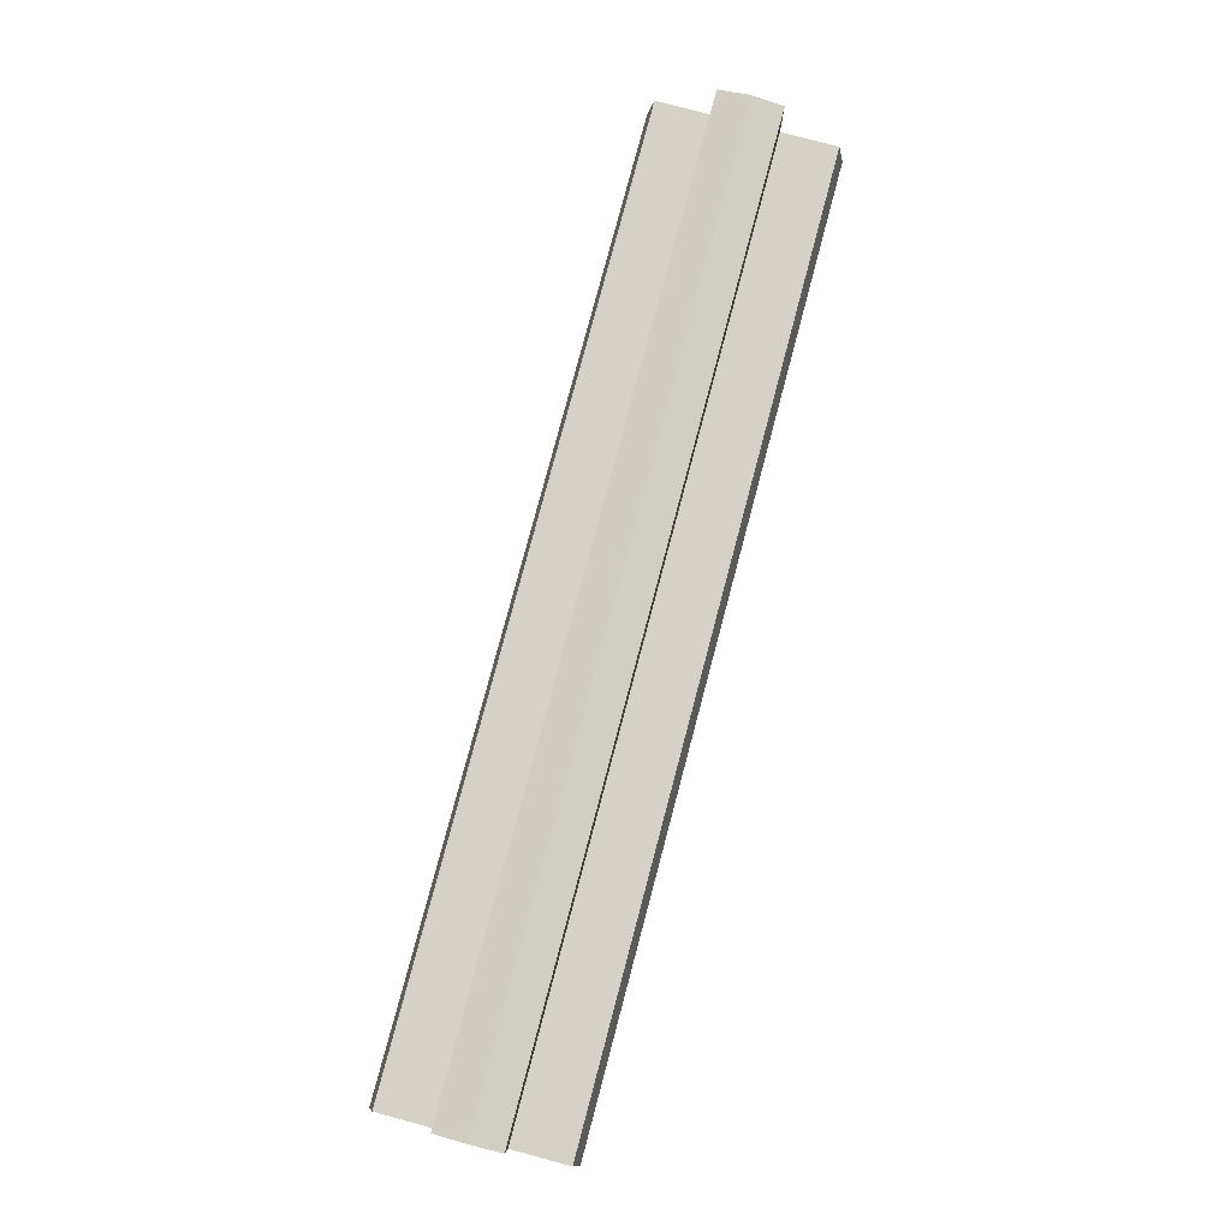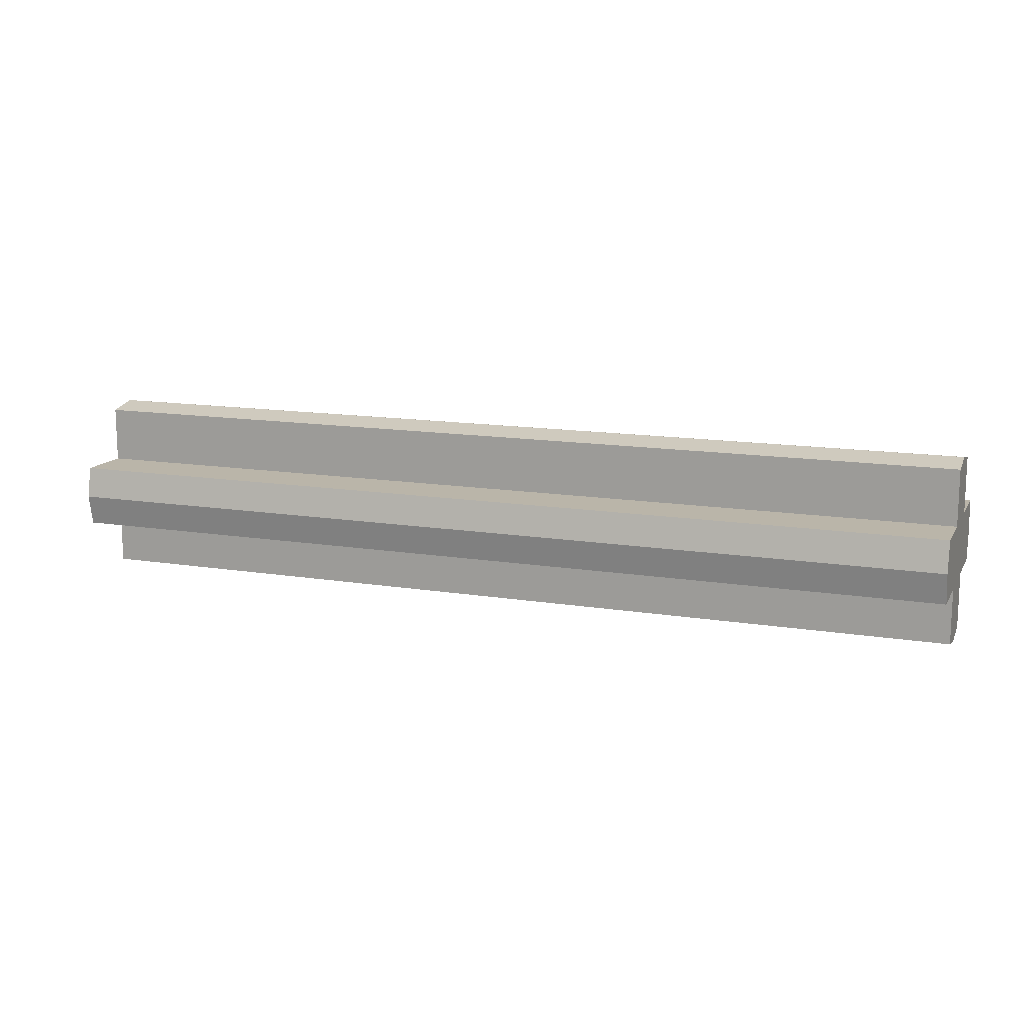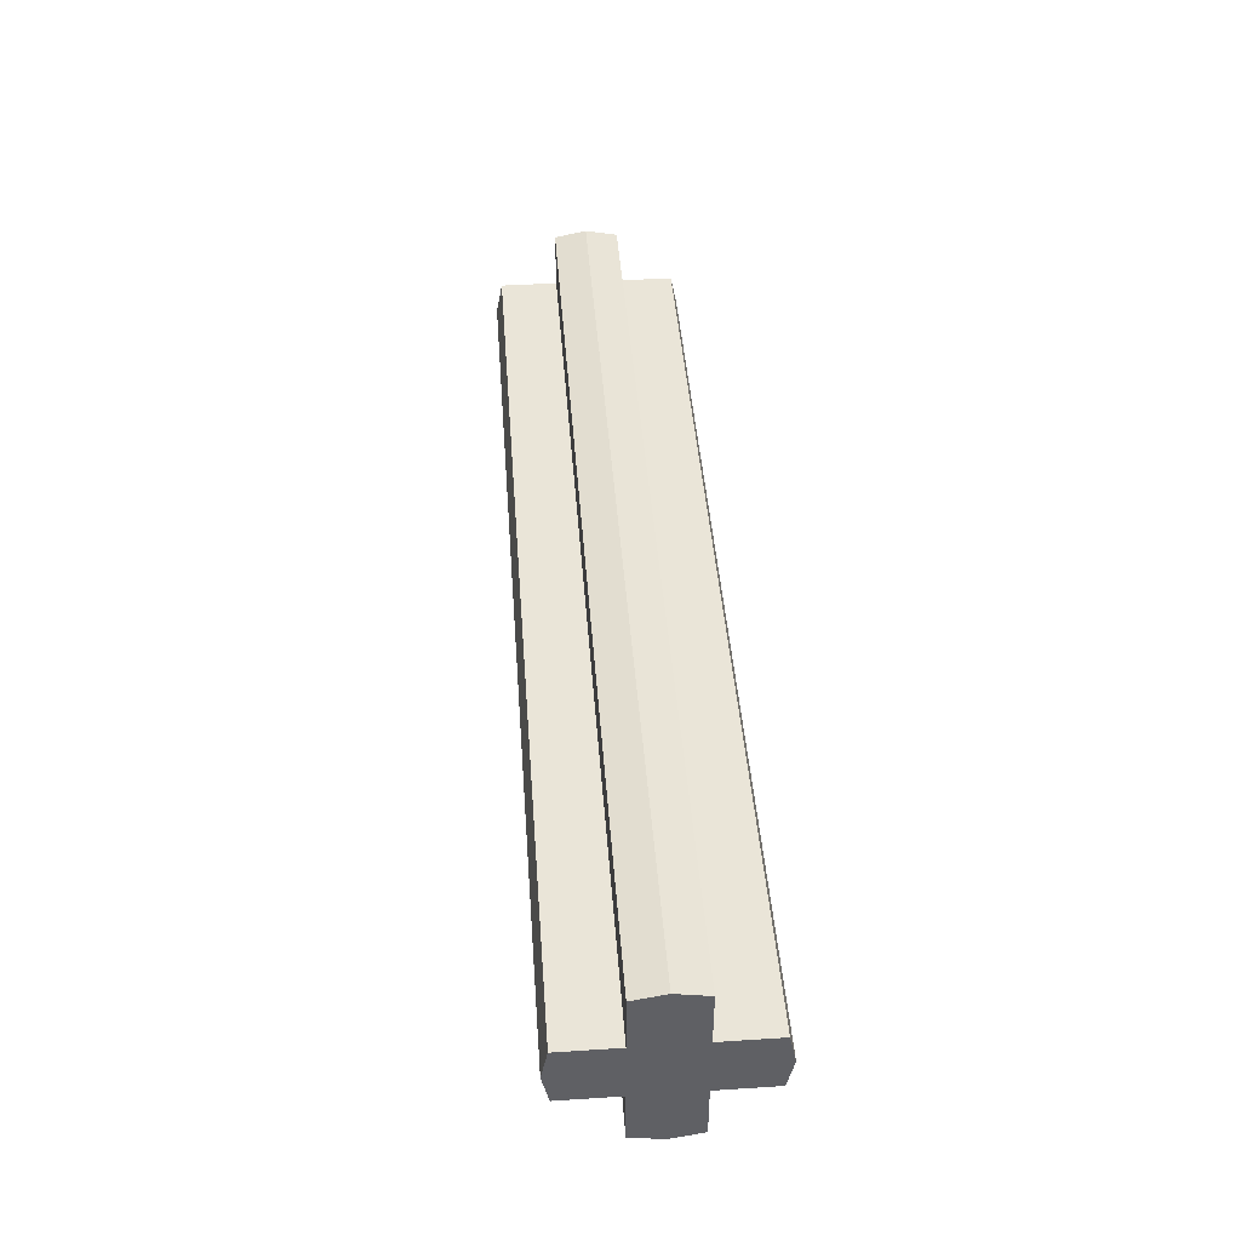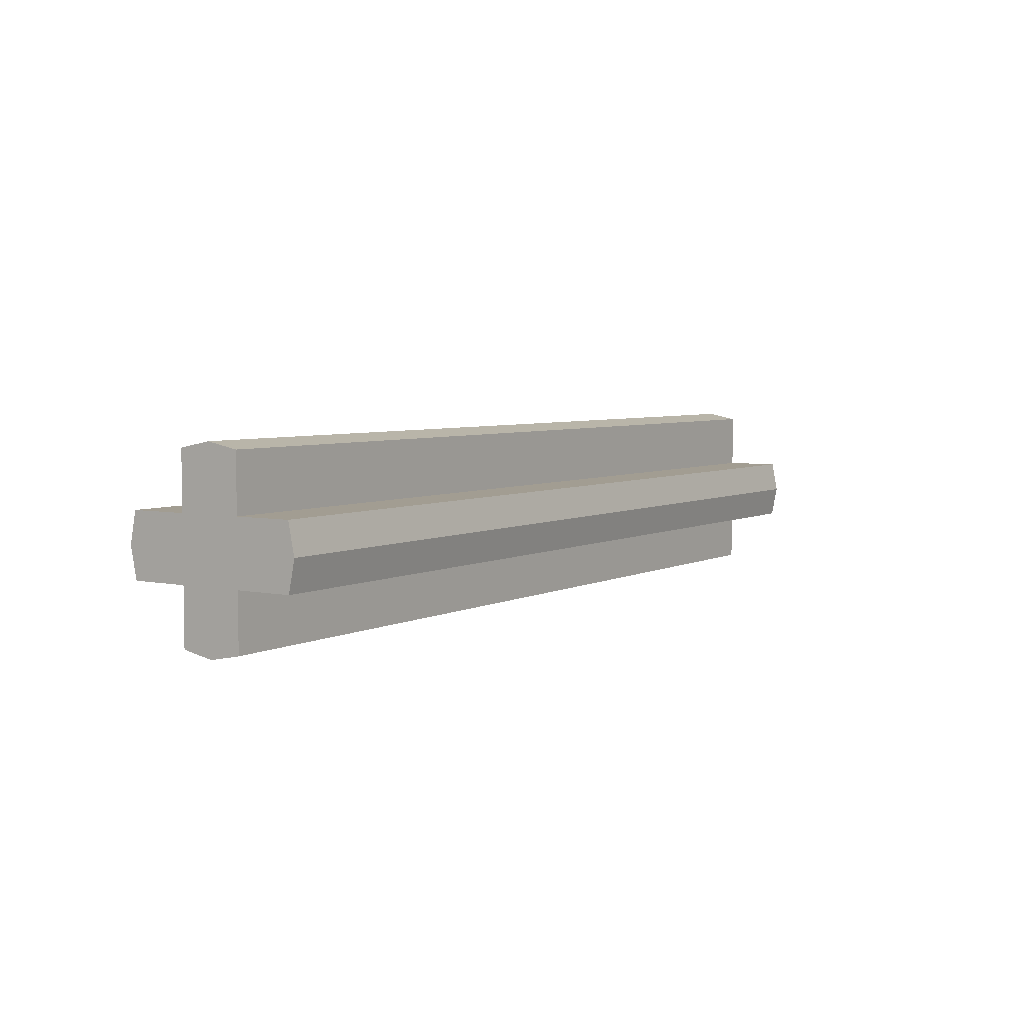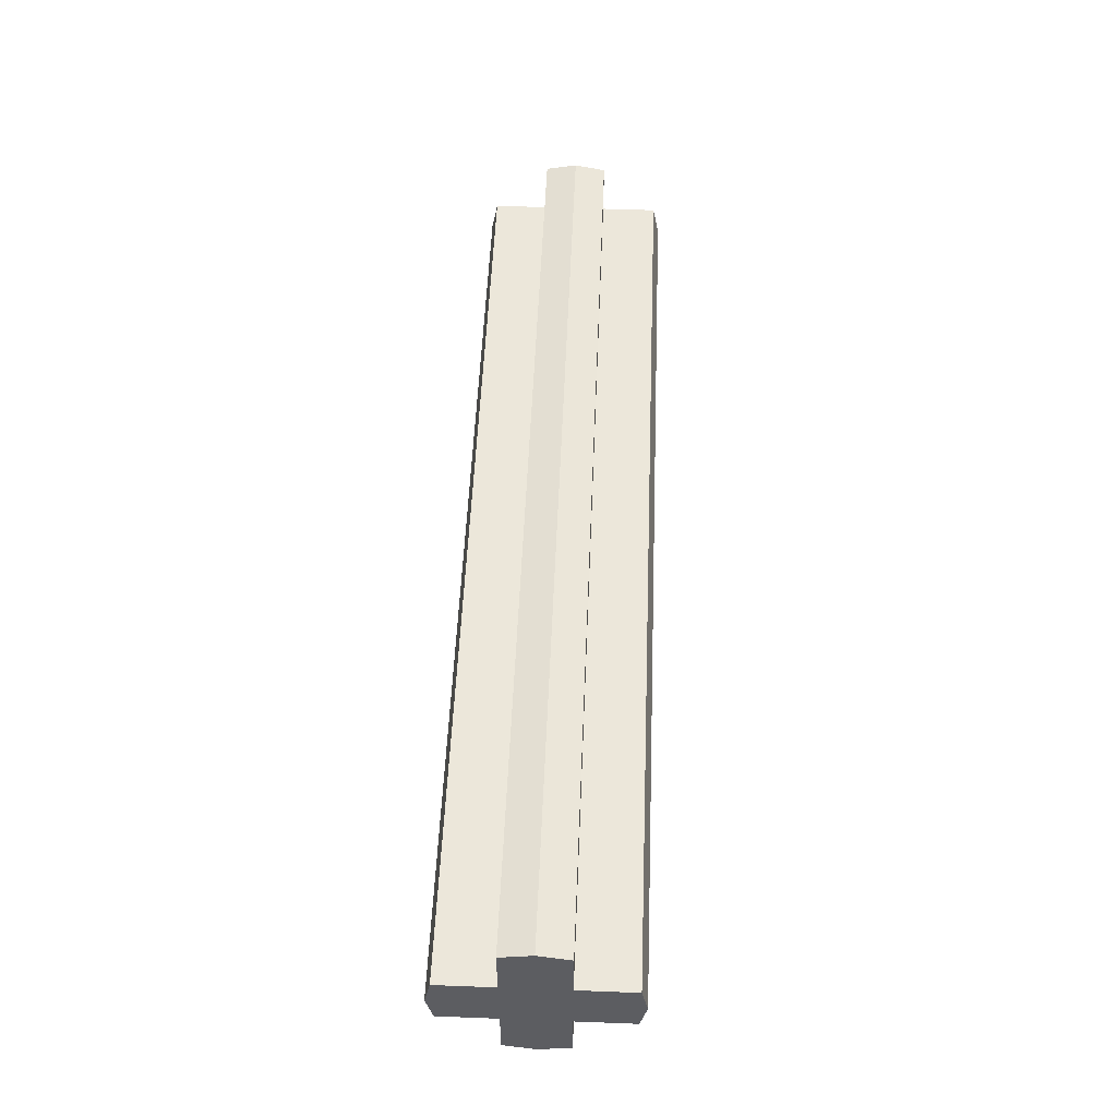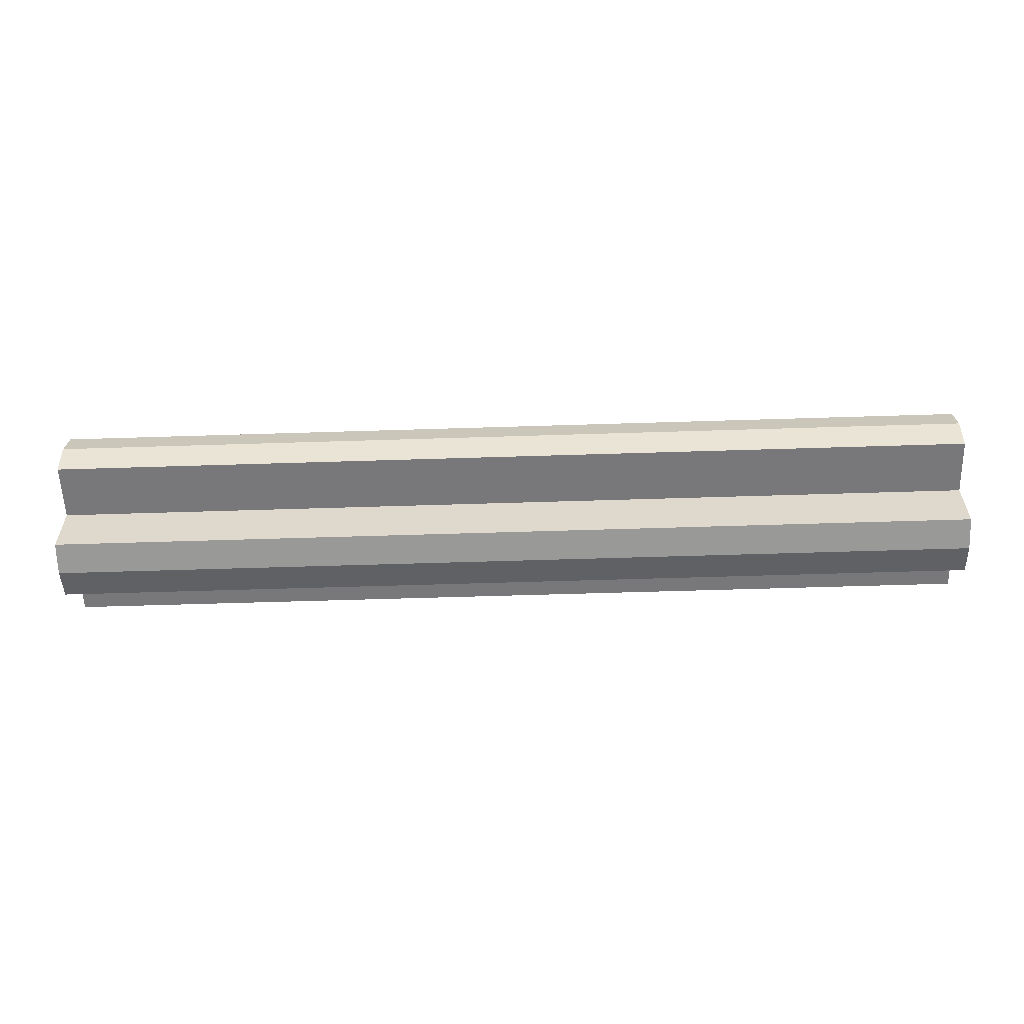
<metadata>
{"format":"obj","ext":"obj","renderer":"f3d","projection":"perspective","resolution":1024,"background":"white","views":[{"elev":79.7,"azim":104.9,"up":"+Z"},{"elev":13.5,"azim":-159.8,"up":"+Z"},{"elev":44.5,"azim":-94.3,"up":"+Y"},{"elev":4.9,"azim":-56.7,"up":"+Y"},{"elev":52.9,"azim":-87.7,"up":"+Z"},{"elev":-57.6,"azim":1.9,"up":"+Y"}]}
</metadata>
<code>
v 1.5 0.3 0
v -1.5 0.3 0
v -1.5 0.2801 0.1
v 1.5 0.2801 0.1
v 1.5 0.2801 0.1
v -1.5 0.2801 0.1
v -1.5 0.1 0.1
v 1.5 0.1 0.1
v 1.5 0.1 0.1
v -1.5 0.1 0.1
v -1.5 0.1 0.2801
v 1.5 0.1 0.2801
v 1.5 0.1 0.2801
v -1.5 0.1 0.2801
v -1.5 0 0.3
v 1.5 0 0.3
v 1.5 -0.3 0
v 1.5 -0.2801 0.1
v -1.5 -0.2801 0.1
v -1.5 -0.3 0
v 1.5 -0.2801 0.1
v 1.5 -0.1 0.1
v -1.5 -0.1 0.1
v -1.5 -0.2801 0.1
v 1.5 -0.1 0.1
v 1.5 -0.1 0.2801
v -1.5 -0.1 0.2801
v -1.5 -0.1 0.1
v 1.5 -0.1 0.2801
v 1.5 0 0.3
v -1.5 0 0.3
v -1.5 -0.1 0.2801
v 1.5 0.3 0
v 1.5 0.2801 -0.1
v -1.5 0.2801 -0.1
v -1.5 0.3 0
v 1.5 0.2801 -0.1
v 1.5 0.1 -0.1
v -1.5 0.1 -0.1
v -1.5 0.2801 -0.1
v 1.5 0.1 -0.1
v 1.5 0.1 -0.2801
v -1.5 0.1 -0.2801
v -1.5 0.1 -0.1
v 1.5 0.1 -0.2801
v 1.5 0 -0.3
v -1.5 0 -0.3
v -1.5 0.1 -0.2801
v 1.5 -0.3 0
v -1.5 -0.3 0
v -1.5 -0.2801 -0.1
v 1.5 -0.2801 -0.1
v 1.5 -0.2801 -0.1
v -1.5 -0.2801 -0.1
v -1.5 -0.1 -0.1
v 1.5 -0.1 -0.1
v 1.5 -0.1 -0.1
v -1.5 -0.1 -0.1
v -1.5 -0.1 -0.2801
v 1.5 -0.1 -0.2801
v 1.5 -0.1 -0.2801
v -1.5 -0.1 -0.2801
v -1.5 0 -0.3
v 1.5 0 -0.3
v 1.5 0.3 0
v 1.5 0.2801 0.1
v 1.5 0.1 0.1
v 1.5 0 0
v 1.5 -0.3 0
v 1.5 0 0
v 1.5 -0.1 0.1
v 1.5 -0.2801 0.1
v 1.5 0.3 0
v 1.5 0 0
v 1.5 0.1 -0.1
v 1.5 0.2801 -0.1
v 1.5 -0.3 0
v 1.5 -0.2801 -0.1
v 1.5 -0.1 -0.1
v 1.5 0 0
v 1.5 0 0.3
v 1.5 0 0
v 1.5 0.1 0.1
v 1.5 0.1 0.2801
v 1.5 0 0.3
v 1.5 -0.1 0.2801
v 1.5 -0.1 0.1
v 1.5 0 0
v 1.5 0 -0.3
v 1.5 0.1 -0.2801
v 1.5 0.1 -0.1
v 1.5 0 0
v 1.5 0 -0.3
v 1.5 0 0
v 1.5 -0.1 -0.1
v 1.5 -0.1 -0.2801
v -1.5 0.3 0
v -1.5 0 0
v -1.5 0.1 0.1
v -1.5 0.2801 0.1
v -1.5 -0.3 0
v -1.5 -0.2801 0.1
v -1.5 -0.1 0.1
v -1.5 0 0
v -1.5 0.3 0
v -1.5 0.2801 -0.1
v -1.5 0.1 -0.1
v -1.5 0 0
v -1.5 -0.3 0
v -1.5 0 0
v -1.5 -0.1 -0.1
v -1.5 -0.2801 -0.1
v -1.5 0 0.3
v -1.5 0.1 0.2801
v -1.5 0.1 0.1
v -1.5 0 0
v -1.5 0 0.3
v -1.5 0 0
v -1.5 -0.1 0.1
v -1.5 -0.1 0.2801
v -1.5 0 -0.3
v -1.5 0 0
v -1.5 0.1 -0.1
v -1.5 0.1 -0.2801
v -1.5 0 -0.3
v -1.5 -0.1 -0.2801
v -1.5 -0.1 -0.1
v -1.5 0 0
g mesh3566117
f 1 2 3
f 3 4 1
f 5 6 7
f 7 8 5
f 9 10 11
f 11 12 9
f 13 14 15
f 15 16 13
f 17 18 19
f 19 20 17
f 21 22 23
f 23 24 21
f 25 26 27
f 27 28 25
f 29 30 31
f 31 32 29
f 33 34 35
f 35 36 33
f 37 38 39
f 39 40 37
f 41 42 43
f 43 44 41
f 45 46 47
f 47 48 45
f 49 50 51
f 51 52 49
f 53 54 55
f 55 56 53
f 57 58 59
f 59 60 57
f 61 62 63
f 63 64 61
g mesh3566118
f 65 66 67
f 67 68 65
f 69 70 71
f 71 72 69
f 73 74 75
f 75 76 73
f 77 78 79
f 79 80 77
f 81 82 83
f 83 84 81
f 85 86 87
f 87 88 85
f 89 90 91
f 91 92 89
f 93 94 95
f 95 96 93
f 97 98 99
f 99 100 97
f 101 102 103
f 103 104 101
f 105 106 107
f 107 108 105
f 109 110 111
f 111 112 109
f 113 114 115
f 115 116 113
f 117 118 119
f 119 120 117
f 121 122 123
f 123 124 121
f 125 126 127
f 127 128 125

</code>
